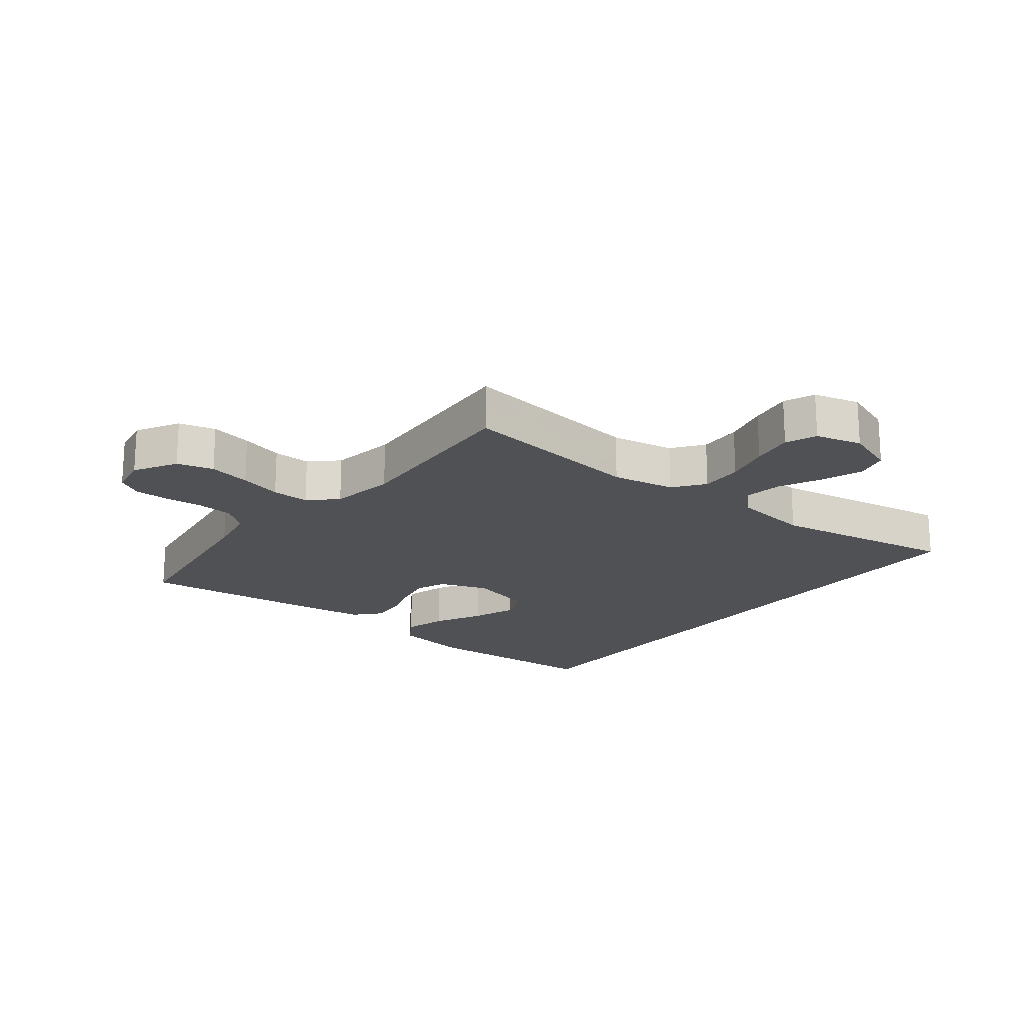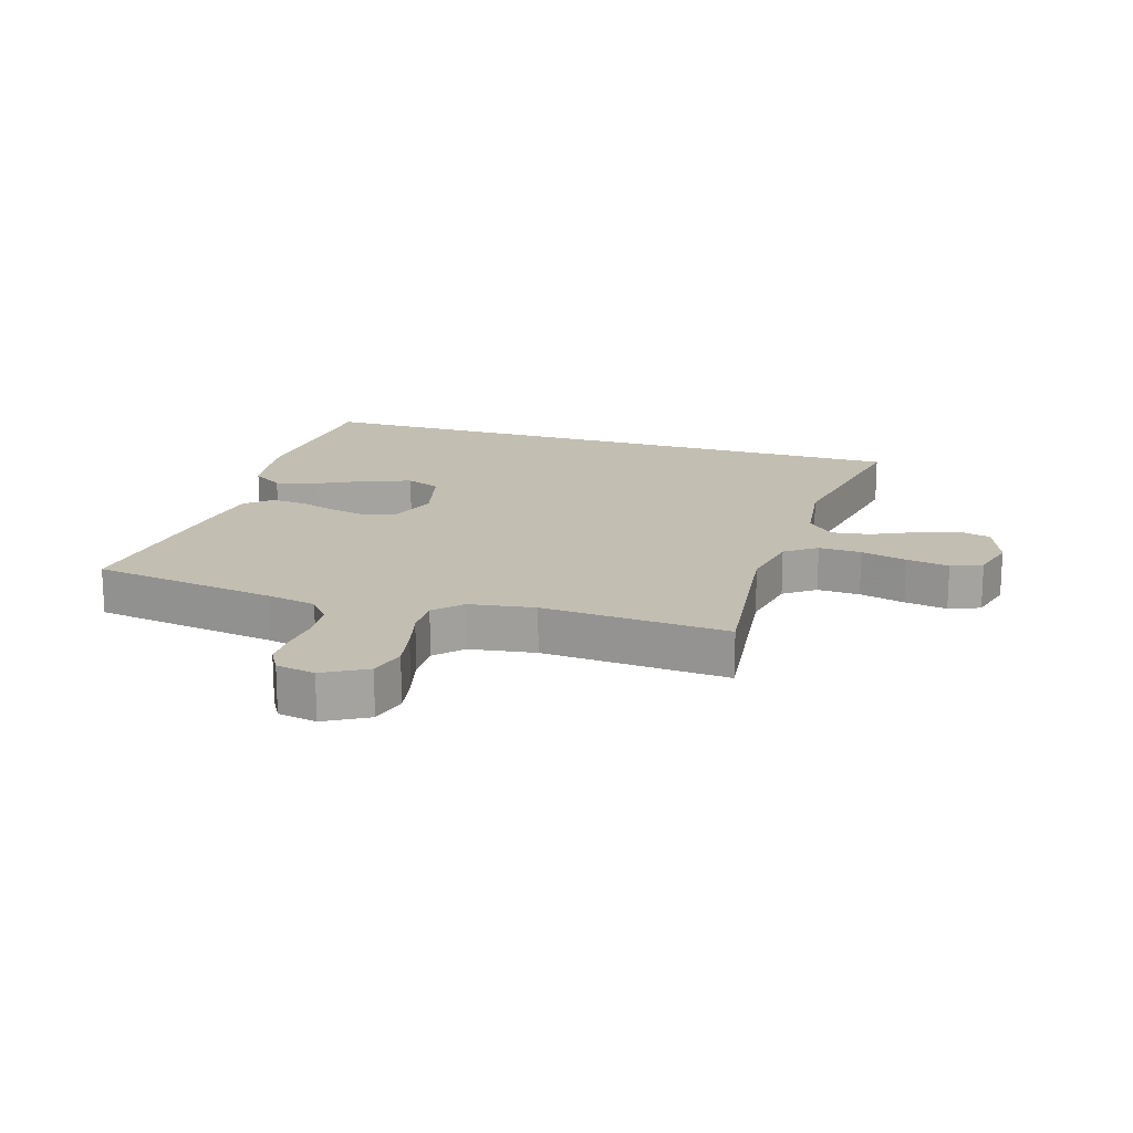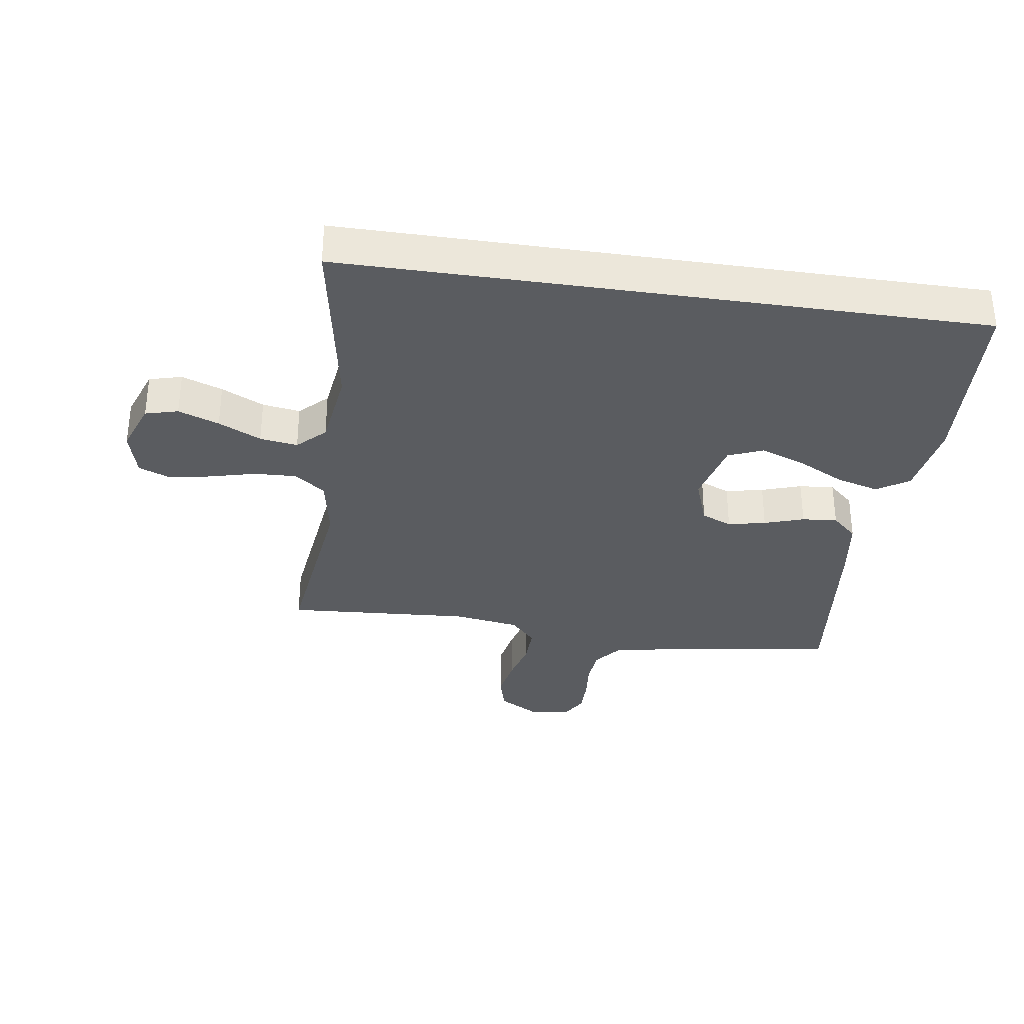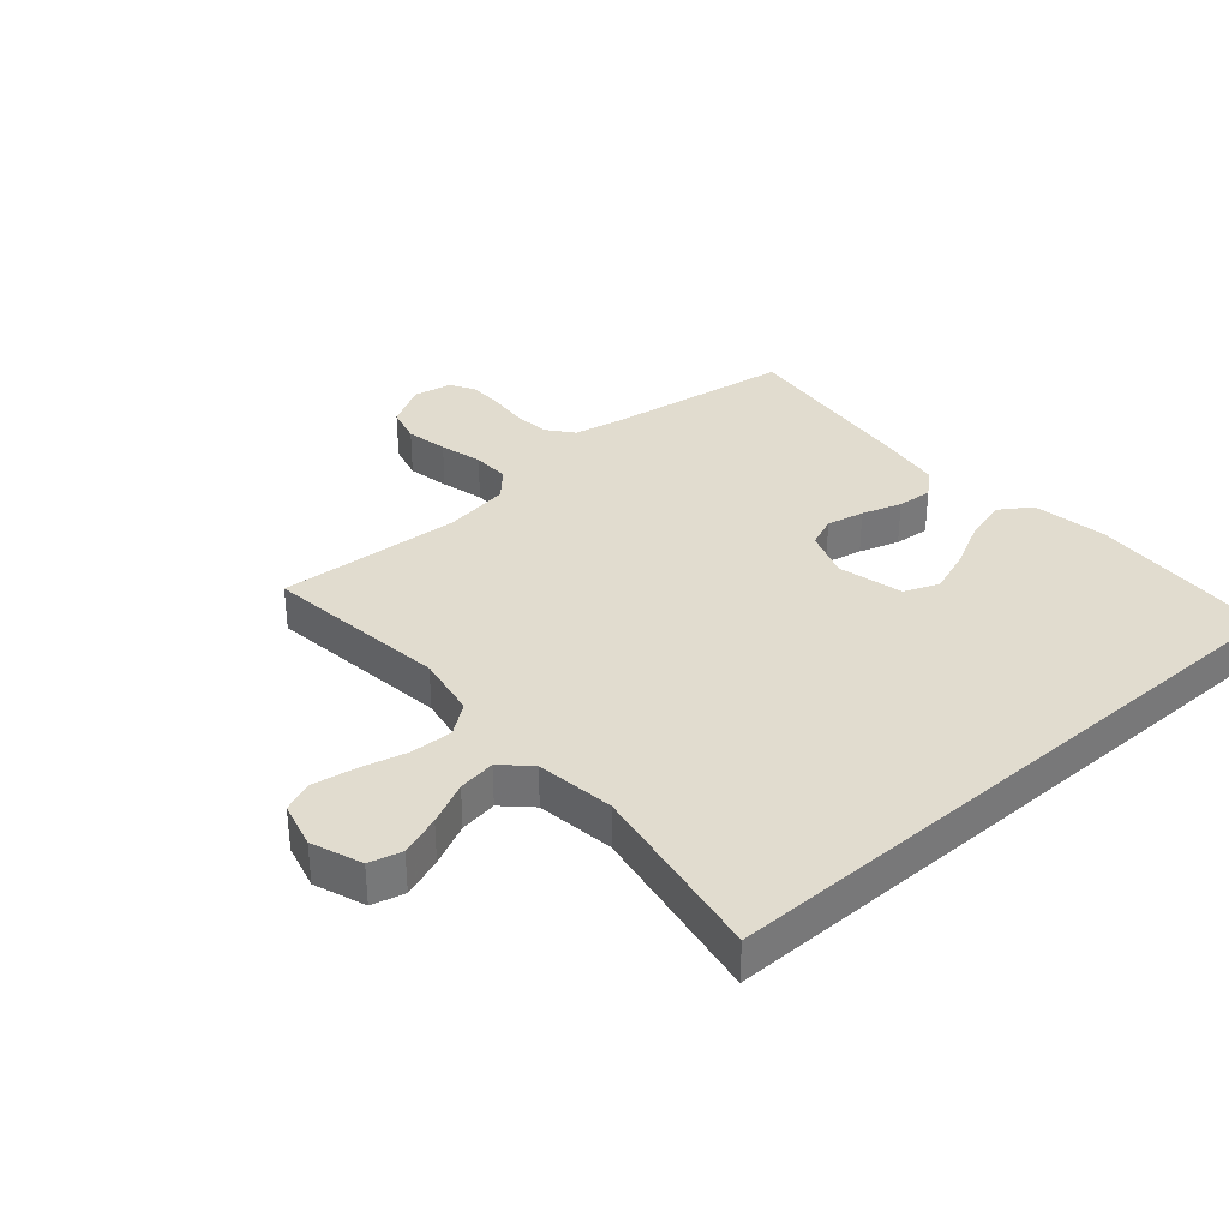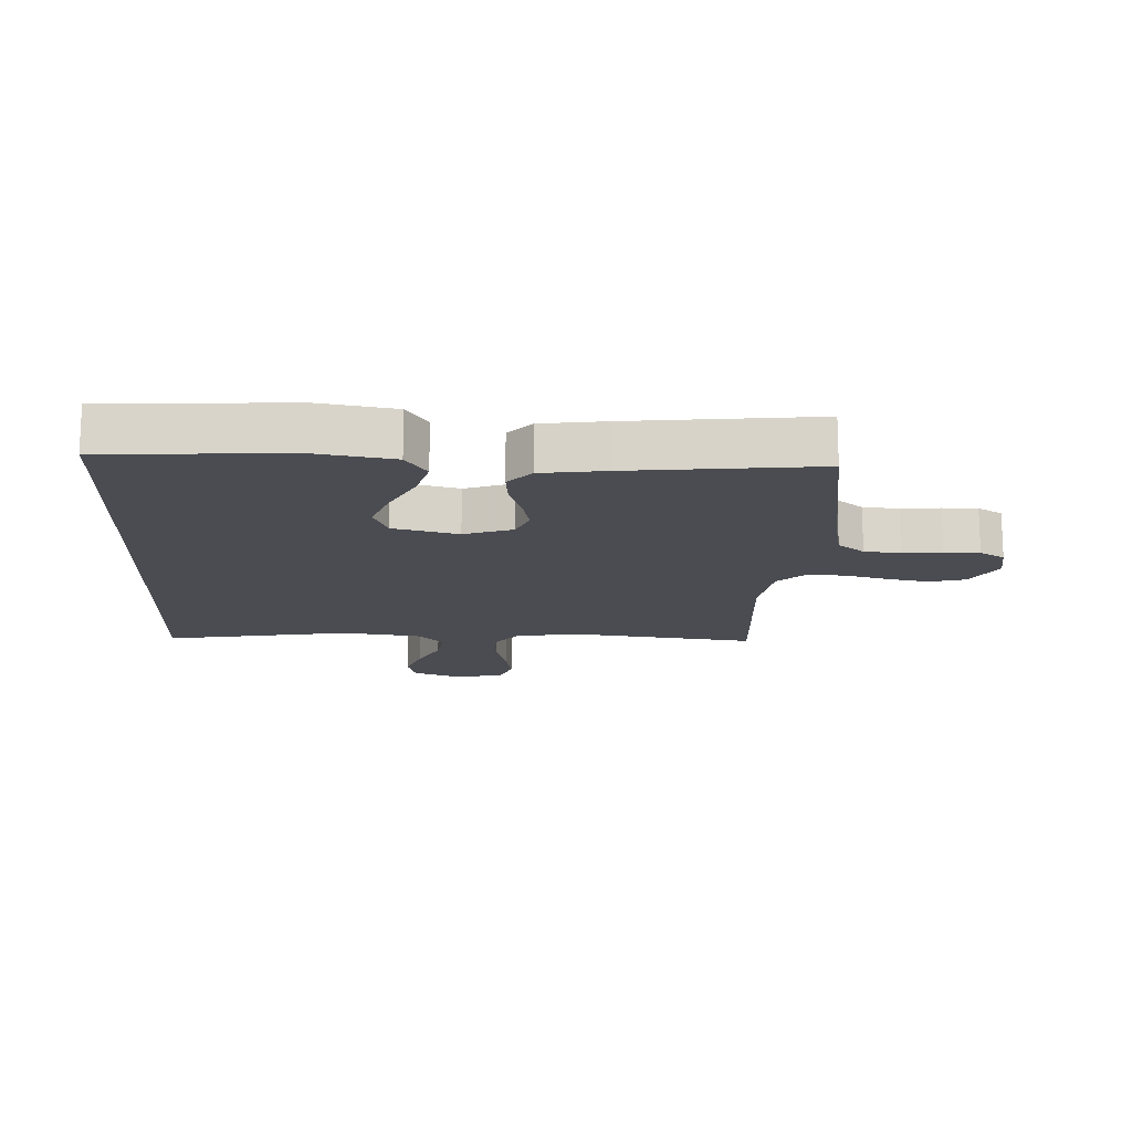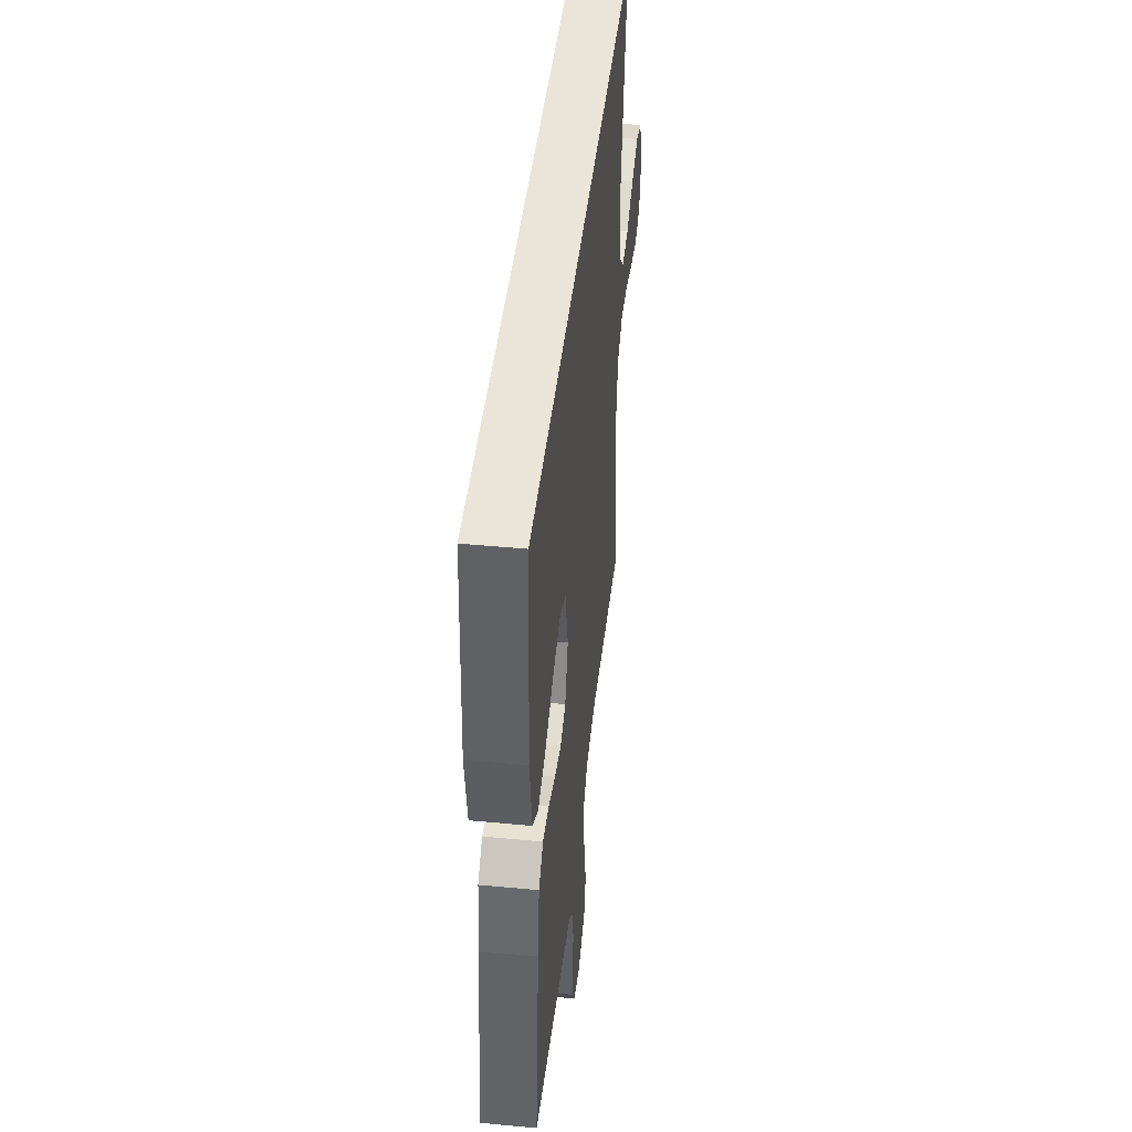
<metadata>
{"format":"obj","ext":"obj","renderer":"f3d","projection":"perspective","resolution":1024,"background":"white","views":[{"elev":-19.6,"azim":-128.4,"up":"+Y"},{"elev":17.3,"azim":-162.7,"up":"+Y"},{"elev":-33.7,"azim":-8.4,"up":"+Y"},{"elev":34.3,"azim":-41.3,"up":"+Y"},{"elev":-15.3,"azim":87.3,"up":"+Y"},{"elev":44.7,"azim":96.3,"up":"+Z"}]}
</metadata>
<code>
v -0.5 0.07 -0.5
v -0.463 0.07 -0.2
v -0.482 0.07 -0.098
v -0.532 0.07 -0.061
v -0.601 0.07 -0.064
v -0.675 0.07 -0.083
v -0.744 0.07 -0.095
v -0.794 0.07 -0.075
v -0.814 0.07 0
v -0.784 0.07 0.082
v -0.731 0.07 0.096
v -0.665 0.07 0.072
v -0.596 0.07 0.039
v -0.535 0.07 0.03
v -0.491 0.07 0.073
v -0.474 0.07 0.2
v -0.527 0.07 0.5
v 0.505 0.07 0.5
v 0.522 0.07 0.2
v 0.502 0.07 0.078
v 0.451 0.07 0.044
v 0.382 0.07 0.063
v 0.305 0.07 0.102
v 0.233 0.07 0.128
v 0.177 0.07 0.105
v 0.151 0.07 0
v 0.179 0.07 -0.078
v 0.228 0.07 -0.098
v 0.289 0.07 -0.085
v 0.353 0.07 -0.064
v 0.41 0.07 -0.059
v 0.451 0.07 -0.096
v 0.466 0.07 -0.2
v 0.5 0.07 -0.5
v 0.2 0.07 -0.546
v 0.119 0.07 -0.562
v 0.085 0.07 -0.605
v 0.08 0.07 -0.663
v 0.086 0.07 -0.726
v 0.086 0.07 -0.783
v 0.063 0.07 -0.823
v 0 0.07 -0.835
v -0.069 0.07 -0.796
v -0.085 0.07 -0.737
v -0.072 0.07 -0.669
v -0.054 0.07 -0.6
v -0.053 0.07 -0.539
v -0.094 0.07 -0.496
v -0.2 0.07 -0.48
v -0.5 0 -0.5
v -0.463 0 -0.2
v -0.482 0 -0.098
v -0.532 0 -0.061
v -0.601 0 -0.064
v -0.675 0 -0.083
v -0.744 0 -0.095
v -0.794 0 -0.075
v -0.814 0 0
v -0.784 0 0.082
v -0.731 0 0.096
v -0.665 0 0.072
v -0.596 0 0.039
v -0.535 0 0.03
v -0.491 0 0.073
v -0.474 0 0.2
v -0.527 0 0.5
v 0.505 0 0.5
v 0.522 0 0.2
v 0.502 0 0.078
v 0.451 0 0.044
v 0.382 0 0.063
v 0.305 0 0.102
v 0.233 0 0.128
v 0.177 0 0.105
v 0.151 0 0
v 0.179 0 -0.078
v 0.228 0 -0.098
v 0.289 0 -0.085
v 0.353 0 -0.064
v 0.41 0 -0.059
v 0.451 0 -0.096
v 0.466 0 -0.2
v 0.5 0 -0.5
v 0.2 0 -0.546
v 0.119 0 -0.562
v 0.085 0 -0.605
v 0.08 0 -0.663
v 0.086 0 -0.726
v 0.086 0 -0.783
v 0.063 0 -0.823
v 0 0 -0.835
v -0.069 0 -0.796
v -0.085 0 -0.737
v -0.072 0 -0.669
v -0.054 0 -0.6
v -0.053 0 -0.539
v -0.094 0 -0.496
v -0.2 0 -0.48
f 44 45 46
f 43 44 46
f 42 43 46
f 41 42 46
f 40 41 46
f 39 40 46
f 38 39 46
f 37 38 46 47
f 36 37 47 48
f 33 34 35
f 32 33 35
f 31 32 35
f 30 31 35
f 29 30 35
f 35 36 48
f 29 35 48
f 28 29 48
f 21 22 23
f 20 21 23
f 19 20 23
f 18 19 23
f 18 23 24
f 18 24 25
f 17 18 25
f 16 17 25
f 11 12 13
f 10 11 13
f 9 10 13
f 8 9 13
f 7 8 13
f 6 7 13
f 5 6 13
f 4 5 13 14
f 3 4 14 15
f 49 1 2
f 2 3 15
f 49 2 15
f 48 49 15
f 28 48 15
f 27 28 15
f 26 27 15 16
f 16 25 26
f 95 94 93
f 95 93 92
f 95 92 91
f 95 91 90
f 95 90 89
f 95 89 88
f 95 88 87
f 96 95 87 86
f 97 96 86 85
f 84 83 82
f 84 82 81
f 84 81 80
f 84 80 79
f 84 79 78
f 97 85 84
f 97 84 78
f 97 78 77
f 72 71 70
f 72 70 69
f 72 69 68
f 72 68 67
f 73 72 67
f 74 73 67
f 74 67 66
f 74 66 65
f 62 61 60
f 62 60 59
f 62 59 58
f 62 58 57
f 62 57 56
f 62 56 55
f 62 55 54
f 63 62 54 53
f 64 63 53 52
f 51 50 98
f 64 52 51
f 64 51 98
f 64 98 97
f 64 97 77
f 64 77 76
f 65 64 76 75
f 75 74 65
f 1 50 51 2
f 2 51 52 3
f 3 52 53 4
f 4 53 54 5
f 5 54 55 6
f 6 55 56 7
f 7 56 57 8
f 8 57 58 9
f 9 58 59 10
f 10 59 60 11
f 11 60 61 12
f 12 61 62 13
f 13 62 63 14
f 14 63 64 15
f 15 64 65 16
f 16 65 66 17
f 17 66 67 18
f 18 67 68 19
f 19 68 69 20
f 20 69 70 21
f 21 70 71 22
f 22 71 72 23
f 23 72 73 24
f 24 73 74 25
f 25 74 75 26
f 26 75 76 27
f 27 76 77 28
f 28 77 78 29
f 29 78 79 30
f 30 79 80 31
f 31 80 81 32
f 32 81 82 33
f 33 82 83 34
f 34 83 84 35
f 35 84 85 36
f 36 85 86 37
f 37 86 87 38
f 38 87 88 39
f 39 88 89 40
f 40 89 90 41
f 41 90 91 42
f 42 91 92 43
f 43 92 93 44
f 44 93 94 45
f 45 94 95 46
f 46 95 96 47
f 47 96 97 48
f 48 97 98 49
f 49 98 50 1

</code>
